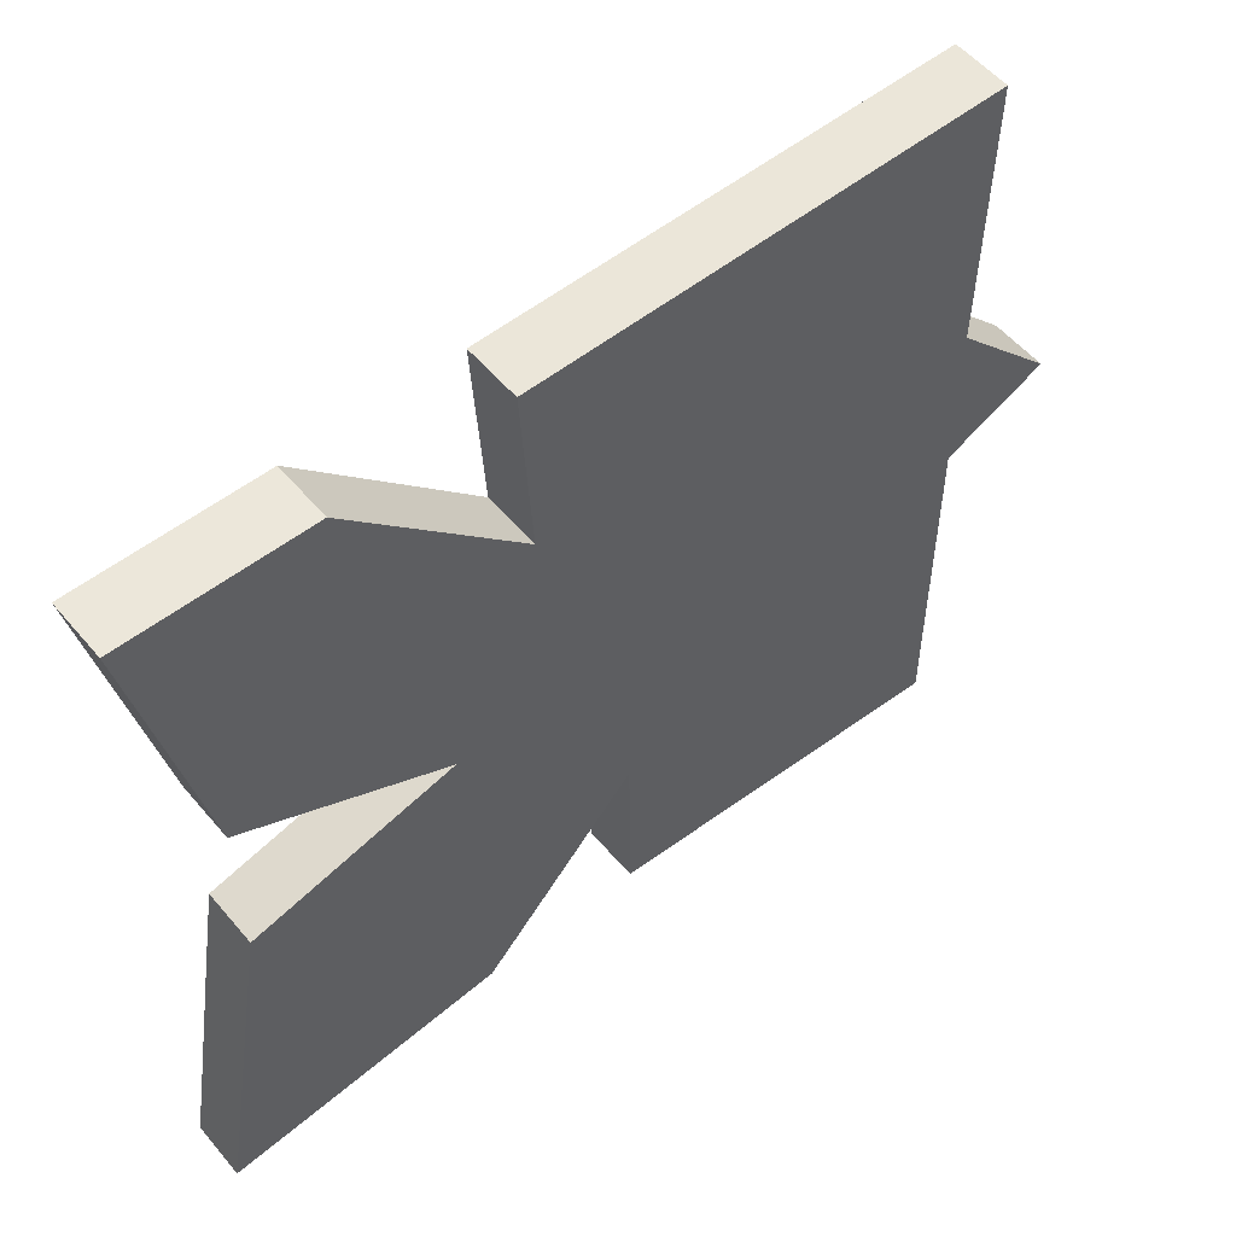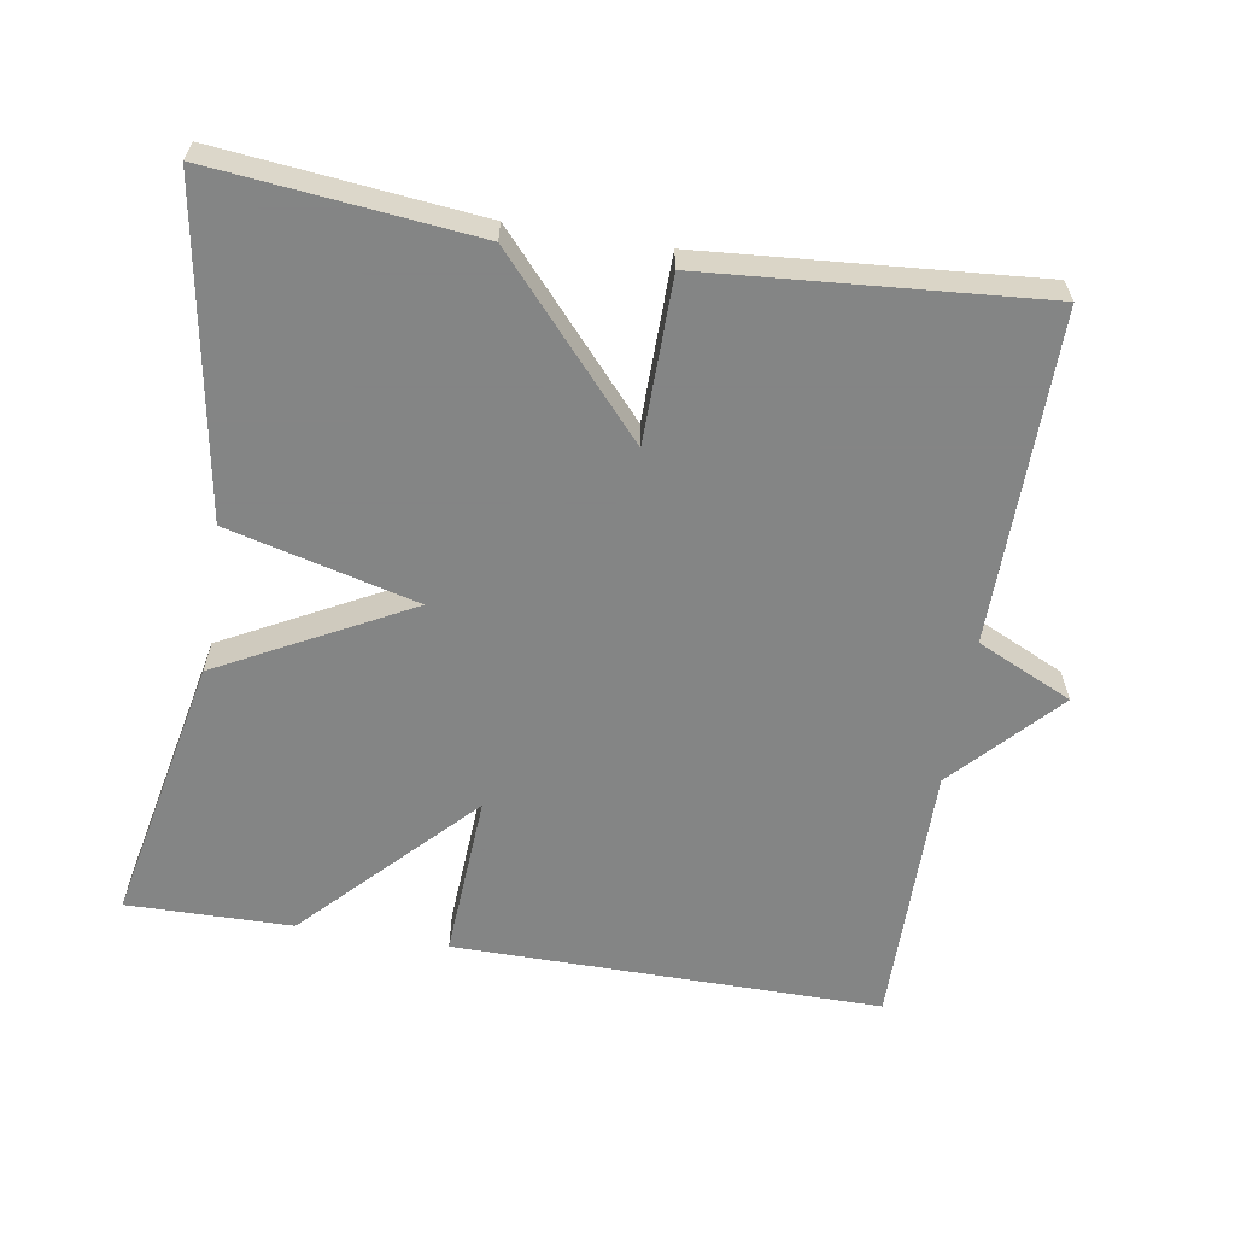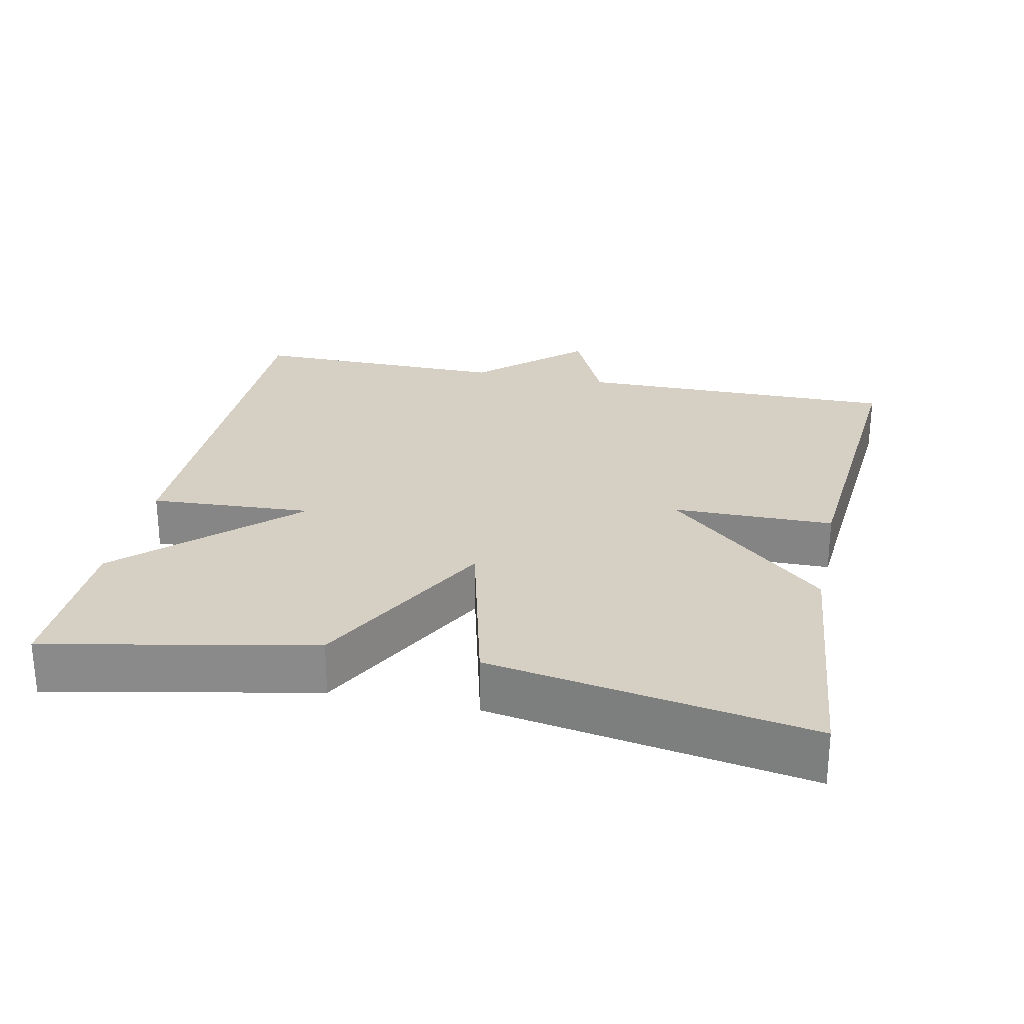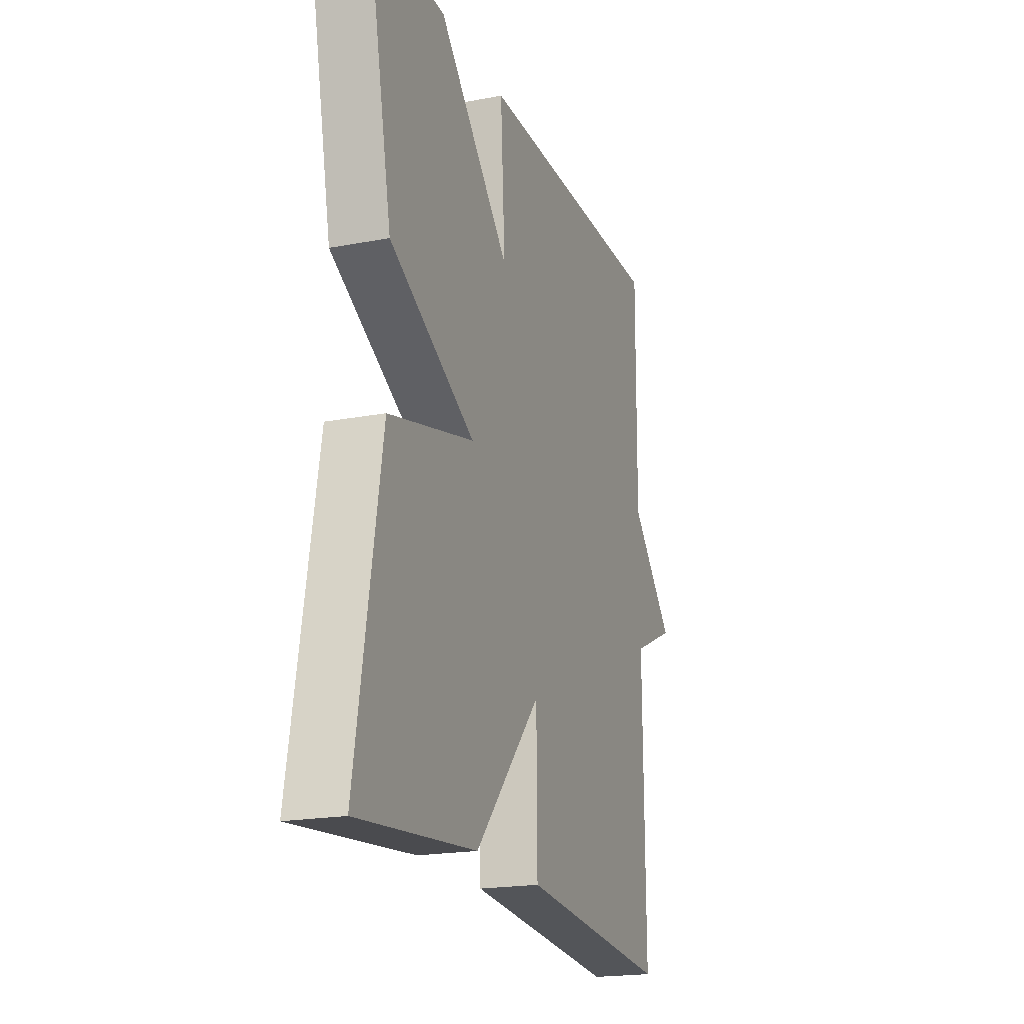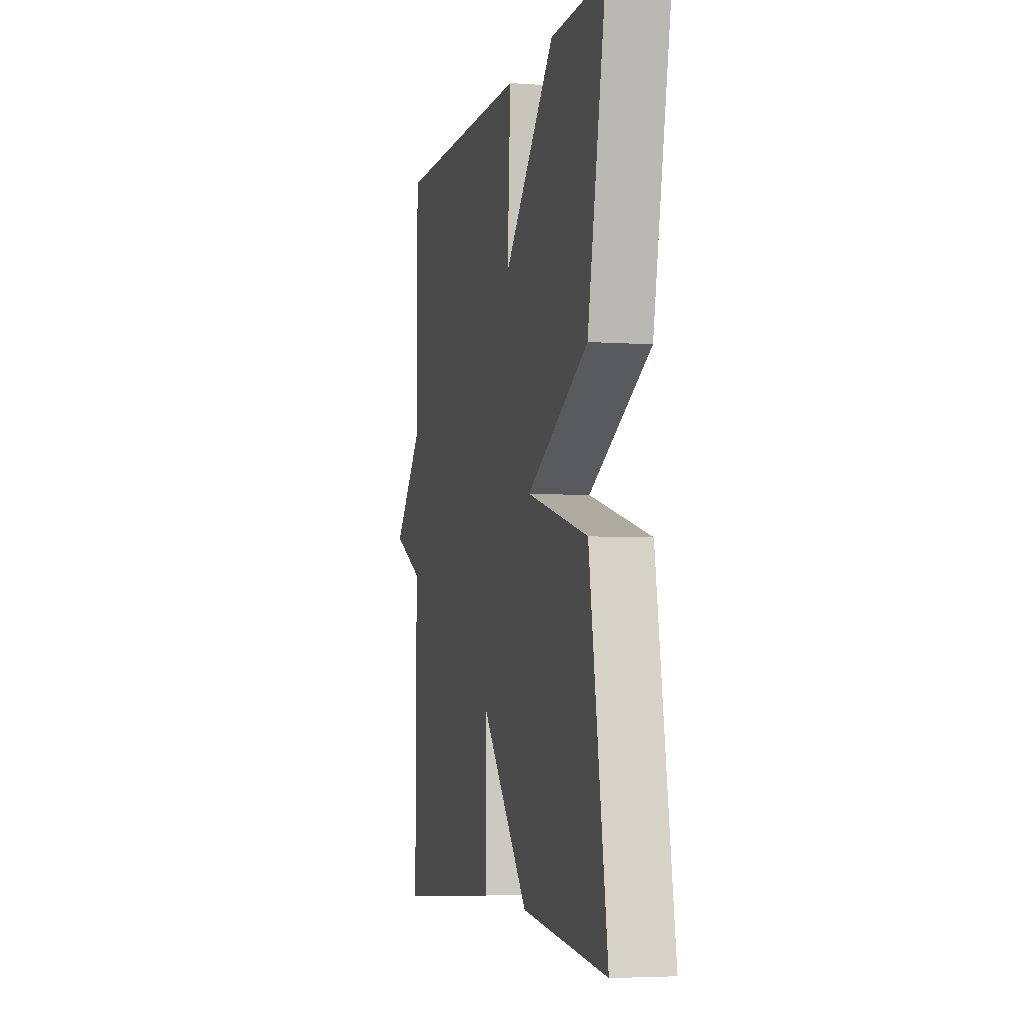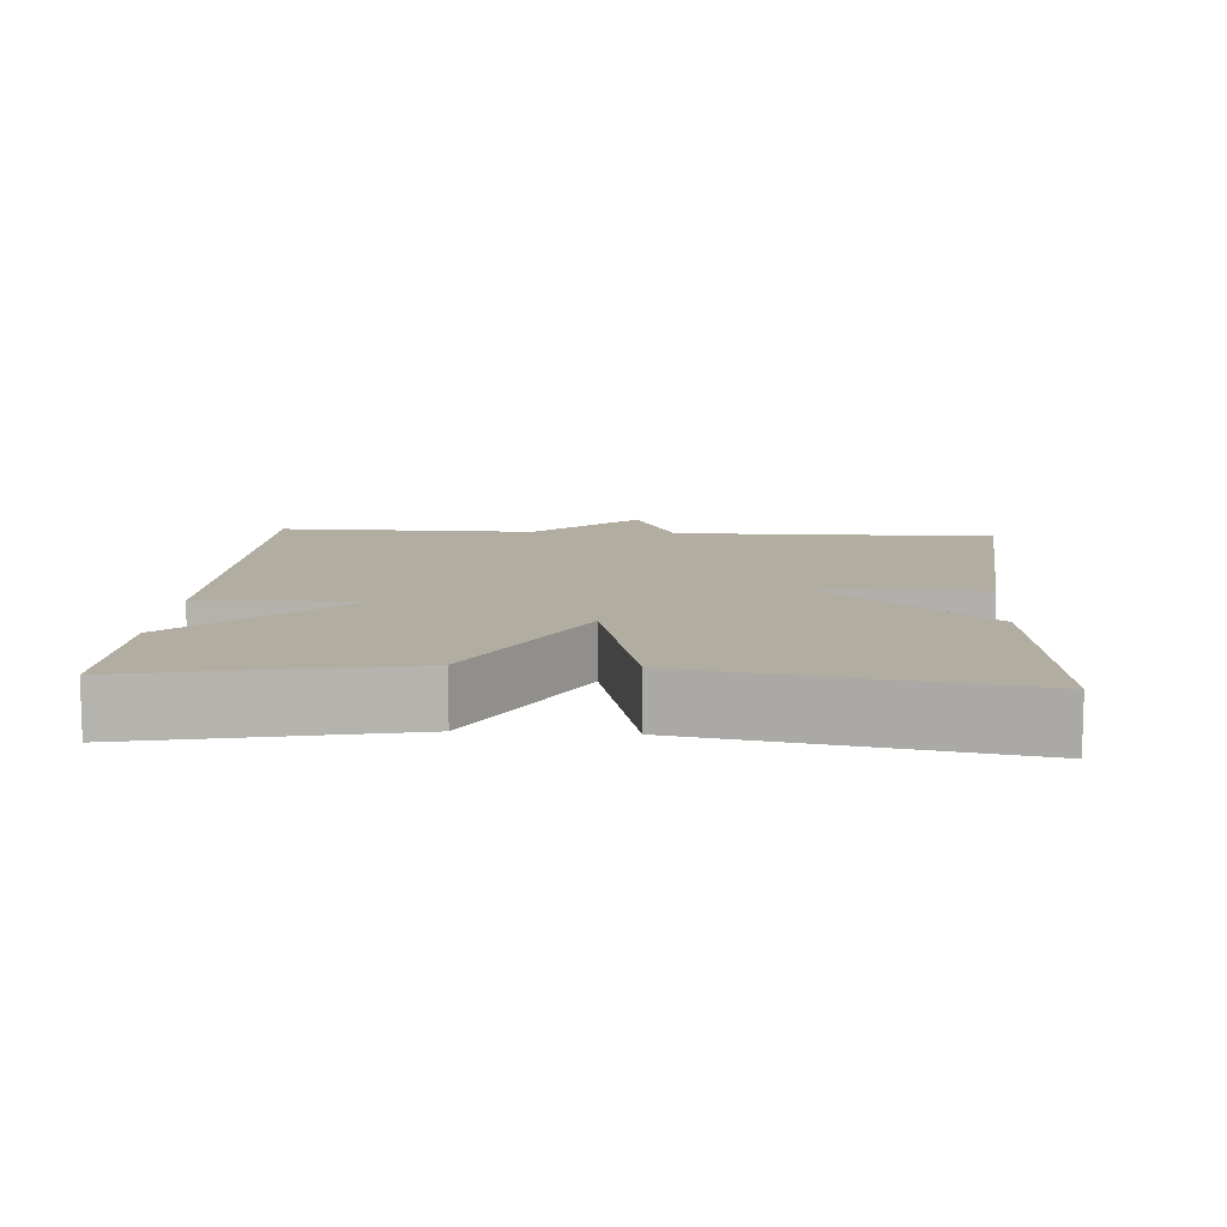
<metadata>
{"format":"obj","ext":"obj","renderer":"f3d","projection":"perspective","resolution":1024,"background":"white","views":[{"elev":55.3,"azim":140.5,"up":"+Z"},{"elev":-61.6,"azim":170.6,"up":"+Y"},{"elev":26.3,"azim":102.0,"up":"+Y"},{"elev":-19.9,"azim":109.4,"up":"+Z"},{"elev":-4.5,"azim":76.8,"up":"+Z"},{"elev":10.5,"azim":93.9,"up":"+Y"}]}
</metadata>
<code>
v 0.5 0.07 -0.5
v 0.148 0.07 -0.464
v -0.05 0.07 -0.243
v -0.052 0.07 -0.464
v -0.5 0.07 -0.5
v -0.497 0.07 -0.056
v -0.626 0.07 0.004
v -0.497 0.07 0.144
v -0.5 0.07 0.5
v 0.077 0.07 0.497
v 0.064 0.07 0.274
v 0.277 0.07 0.497
v 0.5 0.07 0.5
v 0.426 0.07 0.137
v 0.171 0.07 0.002
v 0.426 0.07 -0.063
v 0.5 0 -0.5
v 0.148 0 -0.464
v -0.05 0 -0.243
v -0.052 0 -0.464
v -0.5 0 -0.5
v -0.497 0 -0.056
v -0.626 0 0.004
v -0.497 0 0.144
v -0.5 0 0.5
v 0.077 0 0.497
v 0.064 0 0.274
v 0.277 0 0.497
v 0.5 0 0.5
v 0.426 0 0.137
v 0.171 0 0.002
v 0.426 0 -0.063
f 1 2 3
f 16 1 3
f 15 16 3
f 13 14 15
f 12 13 15
f 11 12 15
f 11 15 3
f 10 11 3
f 9 10 3
f 8 9 3
f 6 7 8 3
f 3 4 5 6
f 19 18 17
f 19 17 32
f 19 32 31
f 31 30 29
f 31 29 28
f 31 28 27
f 19 31 27
f 19 27 26
f 19 26 25
f 19 25 24
f 19 24 23 22
f 22 21 20 19
f 1 17 18 2
f 2 18 19 3
f 3 19 20 4
f 4 20 21 5
f 5 21 22 6
f 6 22 23 7
f 7 23 24 8
f 8 24 25 9
f 9 25 26 10
f 10 26 27 11
f 11 27 28 12
f 12 28 29 13
f 13 29 30 14
f 14 30 31 15
f 15 31 32 16
f 16 32 17 1

</code>
